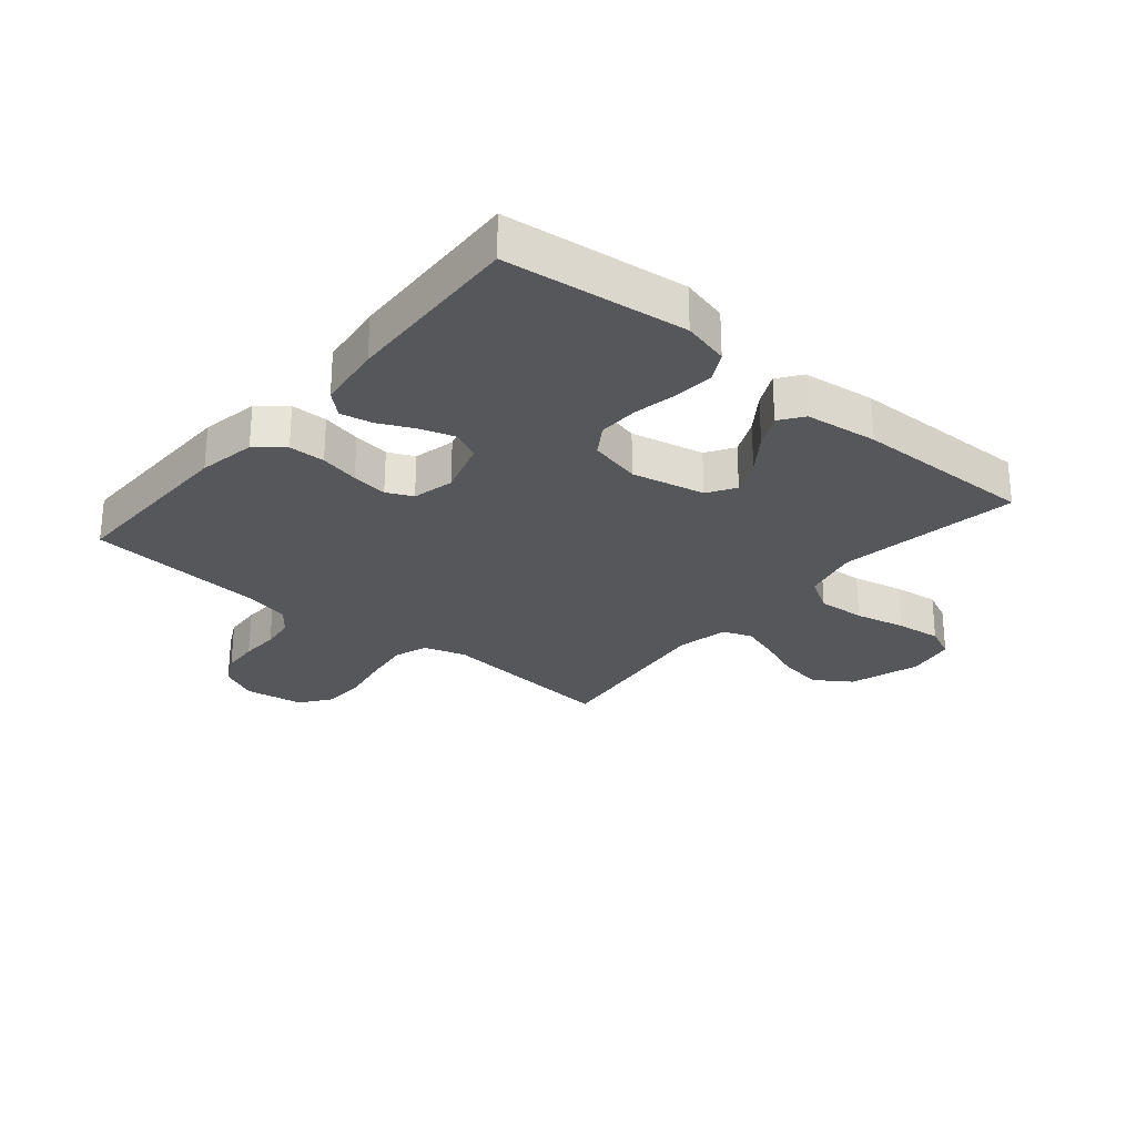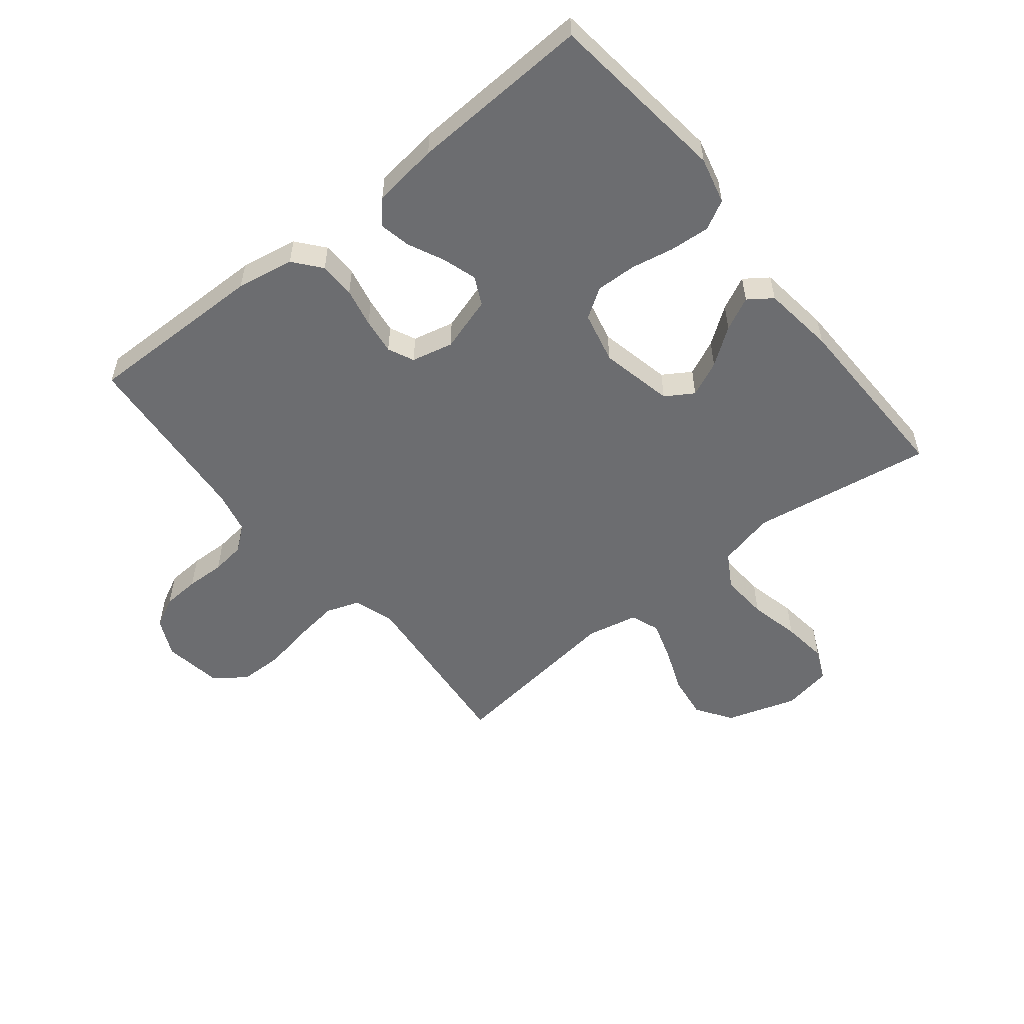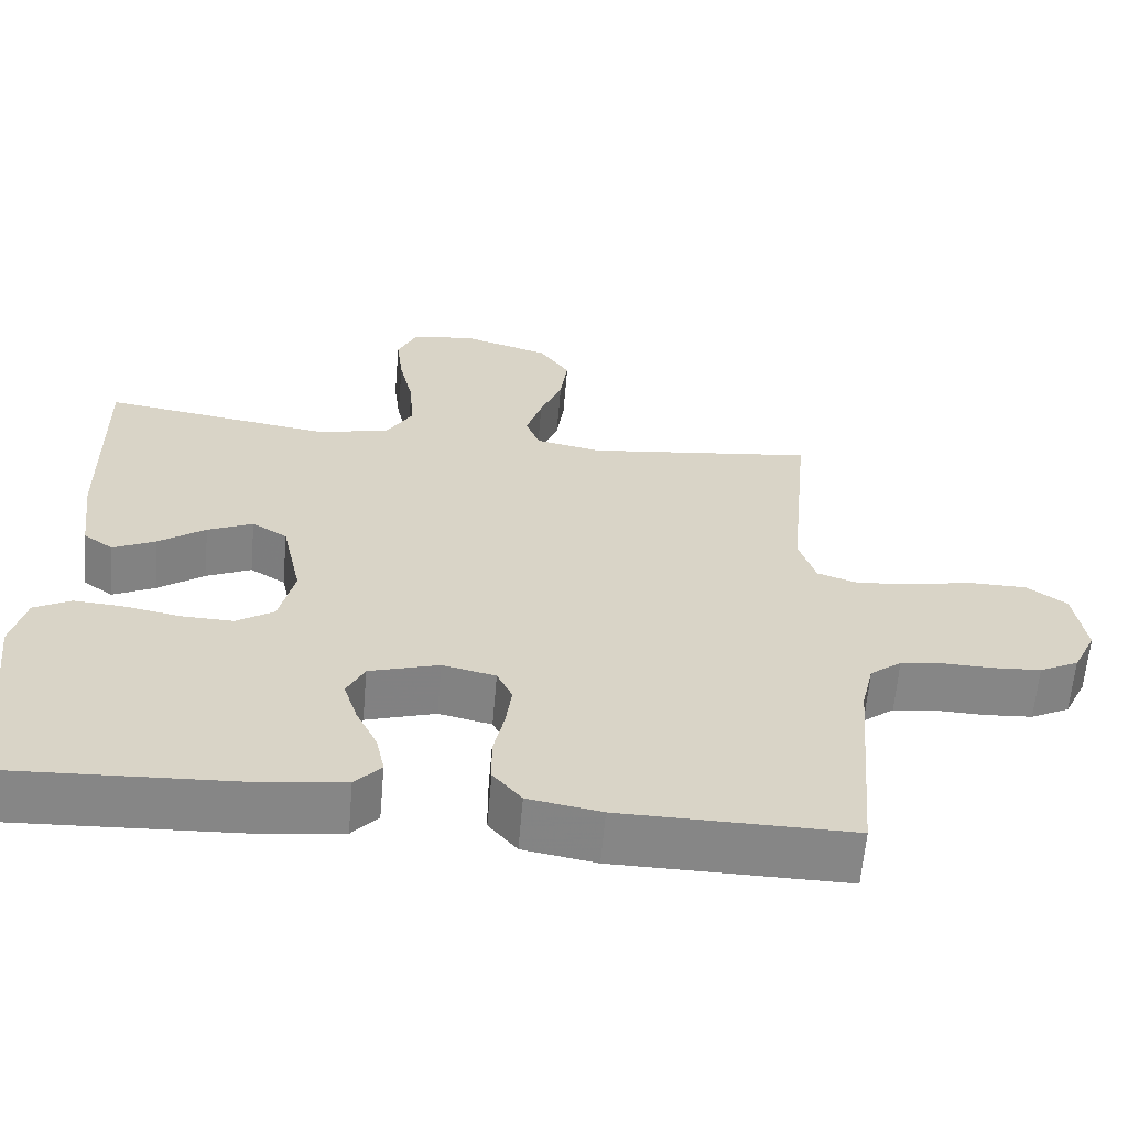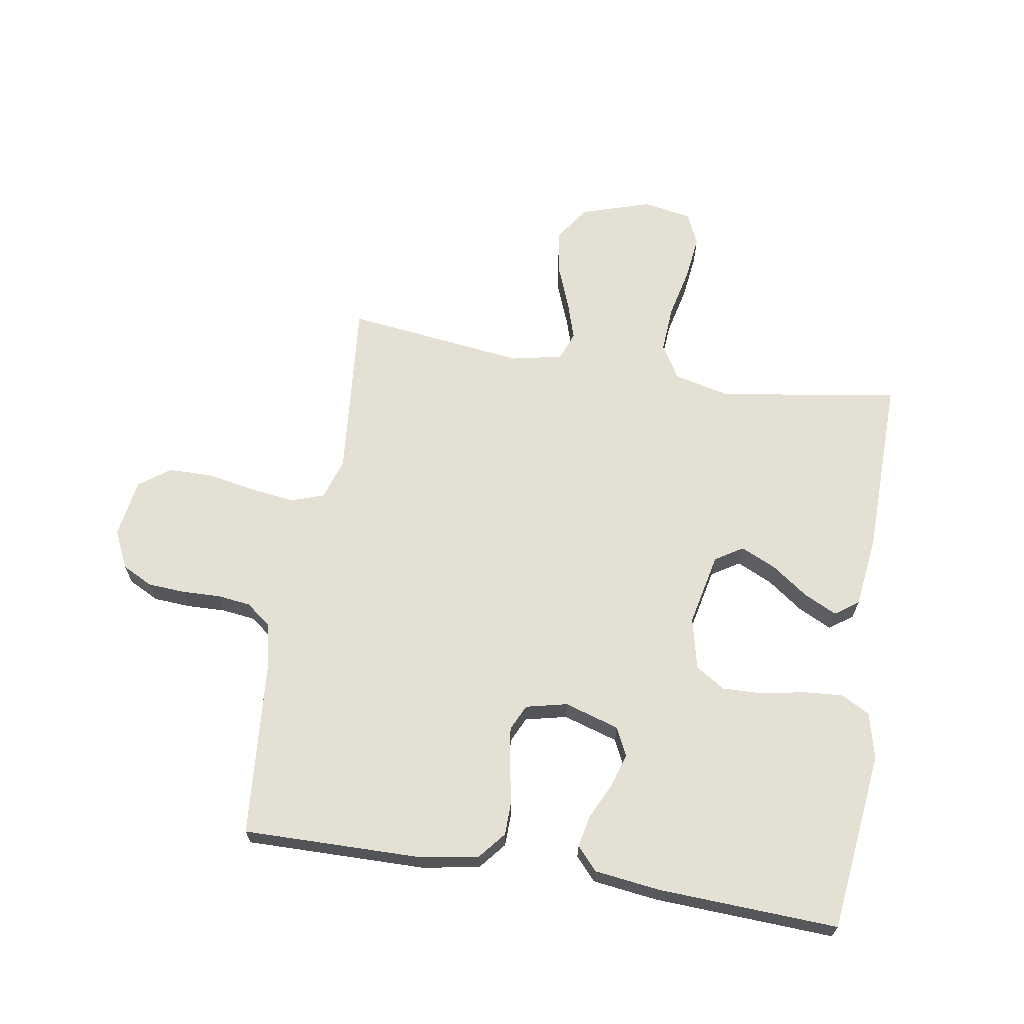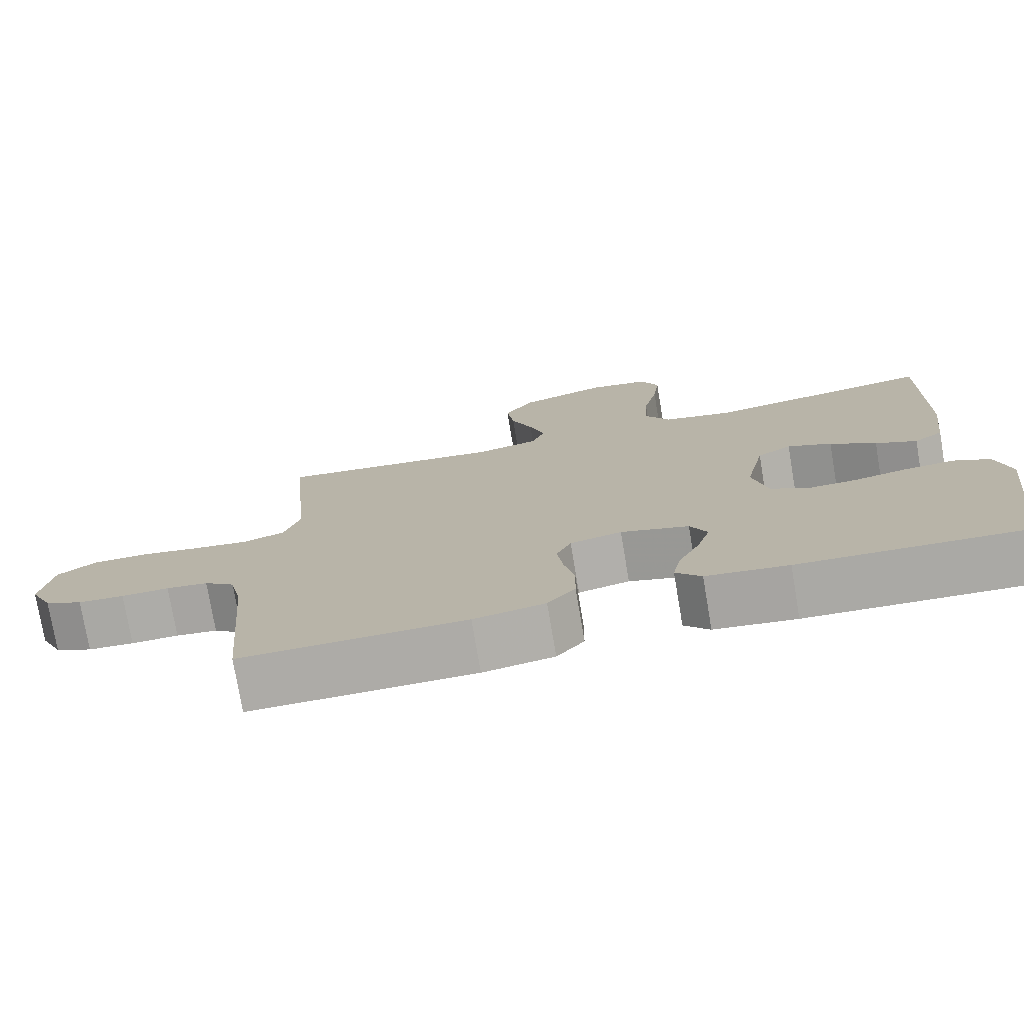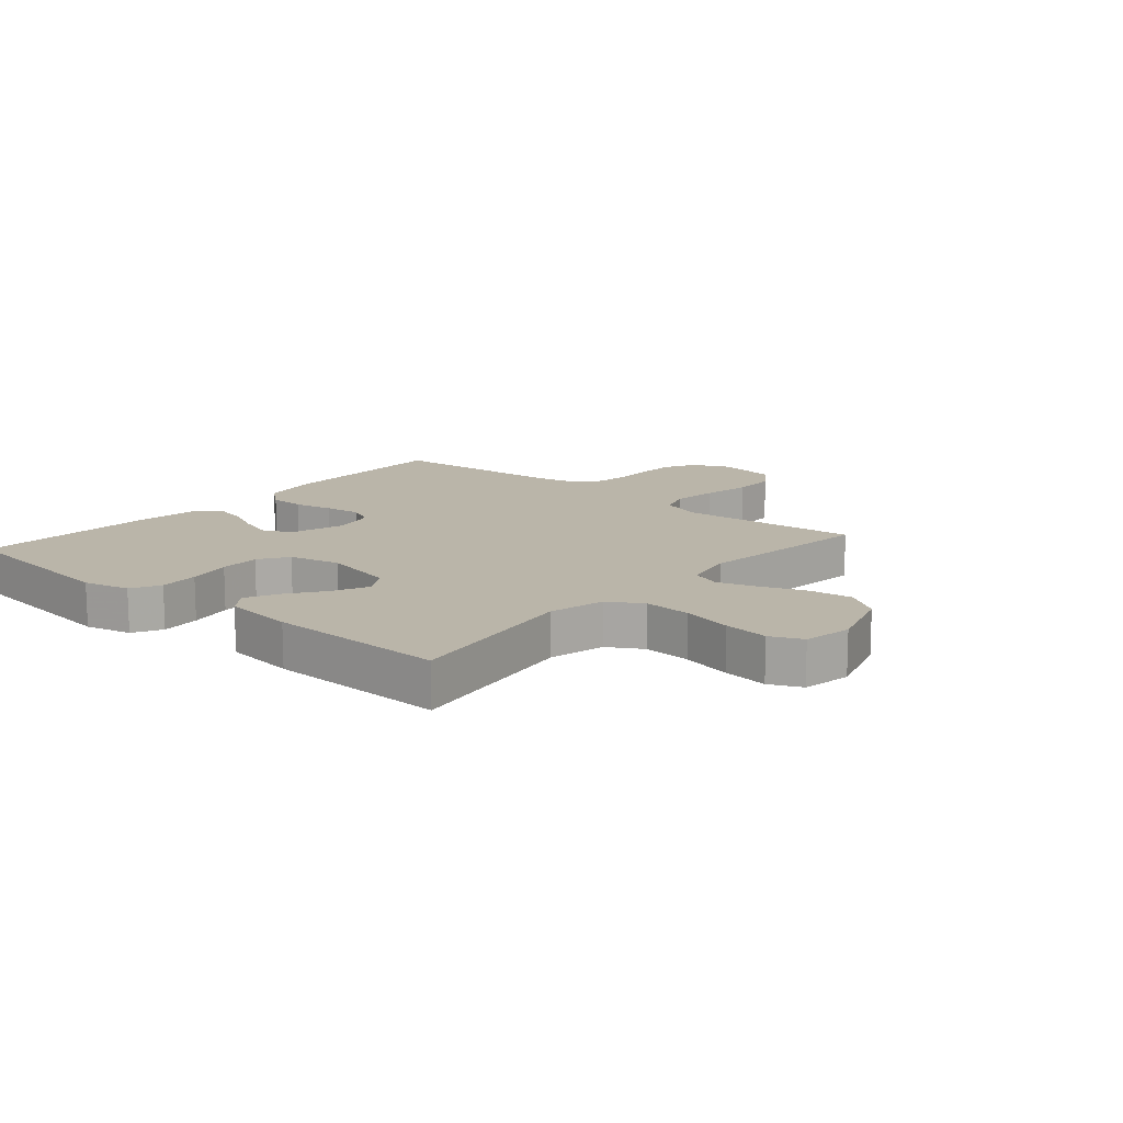
<metadata>
{"format":"obj","ext":"obj","renderer":"f3d","projection":"perspective","resolution":1024,"background":"white","views":[{"elev":-27.0,"azim":-130.1,"up":"+Y"},{"elev":-54.0,"azim":-141.2,"up":"+Y"},{"elev":-62.2,"azim":-4.9,"up":"+Z"},{"elev":66.0,"azim":-170.7,"up":"+Y"},{"elev":-76.2,"azim":-170.4,"up":"+Z"},{"elev":13.6,"azim":-49.3,"up":"+Y"}]}
</metadata>
<code>
v -0.5 0.07 0.5
v -0.2 0.07 0.453
v -0.106 0.07 0.475
v -0.072 0.07 0.532
v -0.077 0.07 0.611
v -0.096 0.07 0.695
v -0.105 0.07 0.77
v -0.081 0.07 0.823
v 0 0.07 0.838
v 0.117 0.07 0.801
v 0.157 0.07 0.742
v 0.147 0.07 0.669
v 0.118 0.07 0.595
v 0.097 0.07 0.529
v 0.115 0.07 0.481
v 0.2 0.07 0.463
v 0.5 0.07 0.5
v 0.472 0.07 0.2
v 0.494 0.07 0.131
v 0.549 0.07 0.112
v 0.624 0.07 0.122
v 0.705 0.07 0.137
v 0.778 0.07 0.136
v 0.83 0.07 0.098
v 0.845 0.07 0
v 0.815 0.07 -0.063
v 0.764 0.07 -0.089
v 0.702 0.07 -0.093
v 0.638 0.07 -0.091
v 0.582 0.07 -0.098
v 0.541 0.07 -0.13
v 0.525 0.07 -0.2
v 0.5 0.07 -0.5
v 0.2 0.07 -0.496
v 0.105 0.07 -0.479
v 0.068 0.07 -0.434
v 0.067 0.07 -0.374
v 0.081 0.07 -0.309
v 0.089 0.07 -0.249
v 0.069 0.07 -0.206
v 0 0.07 -0.19
v -0.091 0.07 -0.218
v -0.114 0.07 -0.265
v -0.096 0.07 -0.322
v -0.068 0.07 -0.381
v -0.057 0.07 -0.434
v -0.091 0.07 -0.472
v -0.2 0.07 -0.486
v -0.5 0.07 -0.5
v -0.535 0.07 -0.2
v -0.516 0.07 -0.123
v -0.468 0.07 -0.097
v -0.402 0.07 -0.102
v -0.33 0.07 -0.116
v -0.263 0.07 -0.118
v -0.214 0.07 -0.086
v -0.194 0.07 0
v -0.22 0.07 0.121
v -0.266 0.07 0.15
v -0.325 0.07 0.123
v -0.386 0.07 0.079
v -0.441 0.07 0.052
v -0.48 0.07 0.08
v -0.495 0.07 0.2
v -0.5 0 0.5
v -0.2 0 0.453
v -0.106 0 0.475
v -0.072 0 0.532
v -0.077 0 0.611
v -0.096 0 0.695
v -0.105 0 0.77
v -0.081 0 0.823
v 0 0 0.838
v 0.117 0 0.801
v 0.157 0 0.742
v 0.147 0 0.669
v 0.118 0 0.595
v 0.097 0 0.529
v 0.115 0 0.481
v 0.2 0 0.463
v 0.5 0 0.5
v 0.472 0 0.2
v 0.494 0 0.131
v 0.549 0 0.112
v 0.624 0 0.122
v 0.705 0 0.137
v 0.778 0 0.136
v 0.83 0 0.098
v 0.845 0 0
v 0.815 0 -0.063
v 0.764 0 -0.089
v 0.702 0 -0.093
v 0.638 0 -0.091
v 0.582 0 -0.098
v 0.541 0 -0.13
v 0.525 0 -0.2
v 0.5 0 -0.5
v 0.2 0 -0.496
v 0.105 0 -0.479
v 0.068 0 -0.434
v 0.067 0 -0.374
v 0.081 0 -0.309
v 0.089 0 -0.249
v 0.069 0 -0.206
v 0 0 -0.19
v -0.091 0 -0.218
v -0.114 0 -0.265
v -0.096 0 -0.322
v -0.068 0 -0.381
v -0.057 0 -0.434
v -0.091 0 -0.472
v -0.2 0 -0.486
v -0.5 0 -0.5
v -0.535 0 -0.2
v -0.516 0 -0.123
v -0.468 0 -0.097
v -0.402 0 -0.102
v -0.33 0 -0.116
v -0.263 0 -0.118
v -0.214 0 -0.086
v -0.194 0 0
v -0.22 0 0.121
v -0.266 0 0.15
v -0.325 0 0.123
v -0.386 0 0.079
v -0.441 0 0.052
v -0.48 0 0.08
v -0.495 0 0.2
f 64 1 2
f 63 64 2
f 62 63 2
f 61 62 2
f 60 61 2
f 59 60 2 3
f 58 59 3 4
f 57 58 4
f 52 53 54
f 51 52 54
f 50 51 54
f 49 50 54
f 48 49 54
f 47 48 54
f 46 47 54
f 45 46 54
f 44 45 54
f 43 44 54 55
f 42 43 55 56
f 36 37 38
f 35 36 38
f 34 35 38
f 33 34 38
f 32 33 38
f 31 32 38 39
f 30 31 39 40
f 27 28 29
f 26 27 29
f 25 26 29
f 24 25 29
f 23 24 29
f 22 23 29
f 21 22 29
f 20 21 29 30
f 30 40 41
f 20 30 41
f 19 20 41
f 16 17 18
f 42 56 57
f 41 42 57
f 19 41 57
f 18 19 57
f 16 18 57
f 15 16 57
f 11 12 13
f 10 11 13
f 9 10 13
f 8 9 13
f 7 8 13
f 6 7 13
f 5 6 13
f 14 15 57 4
f 4 5 13 14
f 66 65 128
f 66 128 127
f 66 127 126
f 66 126 125
f 66 125 124
f 67 66 124 123
f 68 67 123 122
f 68 122 121
f 118 117 116
f 118 116 115
f 118 115 114
f 118 114 113
f 118 113 112
f 118 112 111
f 118 111 110
f 118 110 109
f 118 109 108
f 119 118 108 107
f 120 119 107 106
f 102 101 100
f 102 100 99
f 102 99 98
f 102 98 97
f 102 97 96
f 103 102 96 95
f 104 103 95 94
f 93 92 91
f 93 91 90
f 93 90 89
f 93 89 88
f 93 88 87
f 93 87 86
f 93 86 85
f 94 93 85 84
f 105 104 94
f 105 94 84
f 105 84 83
f 82 81 80
f 121 120 106
f 121 106 105
f 121 105 83
f 121 83 82
f 121 82 80
f 121 80 79
f 77 76 75
f 77 75 74
f 77 74 73
f 77 73 72
f 77 72 71
f 77 71 70
f 77 70 69
f 68 121 79 78
f 78 77 69 68
f 1 65 66 2
f 2 66 67 3
f 3 67 68 4
f 4 68 69 5
f 5 69 70 6
f 6 70 71 7
f 7 71 72 8
f 8 72 73 9
f 9 73 74 10
f 10 74 75 11
f 11 75 76 12
f 12 76 77 13
f 13 77 78 14
f 14 78 79 15
f 15 79 80 16
f 16 80 81 17
f 17 81 82 18
f 18 82 83 19
f 19 83 84 20
f 20 84 85 21
f 21 85 86 22
f 22 86 87 23
f 23 87 88 24
f 24 88 89 25
f 25 89 90 26
f 26 90 91 27
f 27 91 92 28
f 28 92 93 29
f 29 93 94 30
f 30 94 95 31
f 31 95 96 32
f 32 96 97 33
f 33 97 98 34
f 34 98 99 35
f 35 99 100 36
f 36 100 101 37
f 37 101 102 38
f 38 102 103 39
f 39 103 104 40
f 40 104 105 41
f 41 105 106 42
f 42 106 107 43
f 43 107 108 44
f 44 108 109 45
f 45 109 110 46
f 46 110 111 47
f 47 111 112 48
f 48 112 113 49
f 49 113 114 50
f 50 114 115 51
f 51 115 116 52
f 52 116 117 53
f 53 117 118 54
f 54 118 119 55
f 55 119 120 56
f 56 120 121 57
f 57 121 122 58
f 58 122 123 59
f 59 123 124 60
f 60 124 125 61
f 61 125 126 62
f 62 126 127 63
f 63 127 128 64
f 64 128 65 1

</code>
